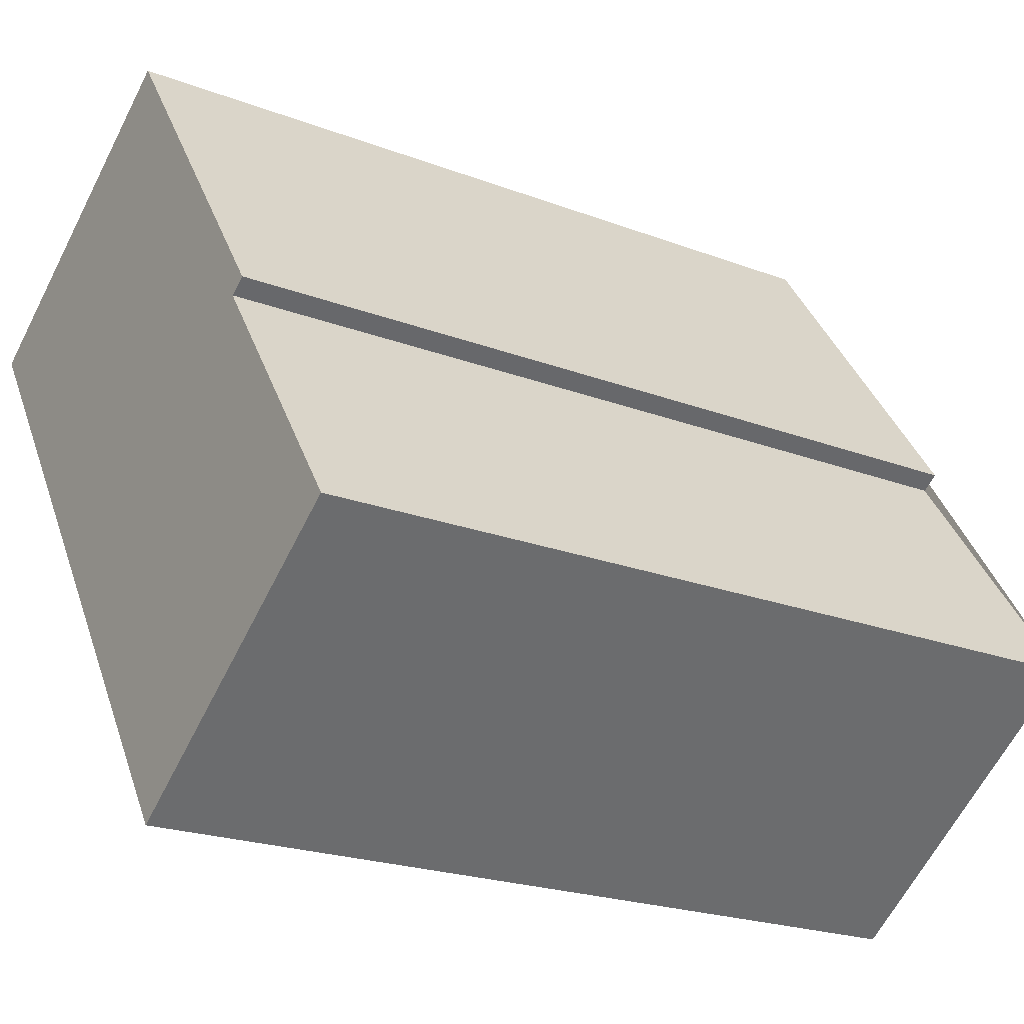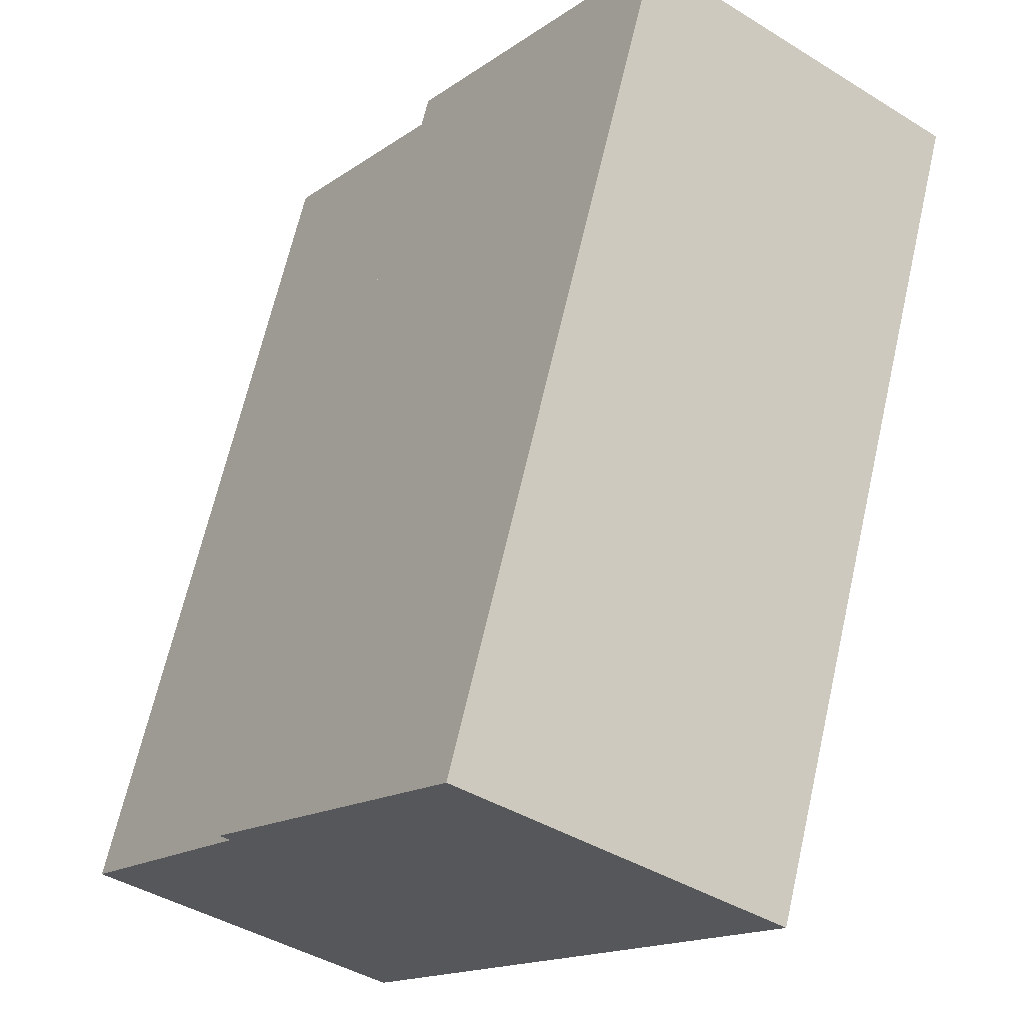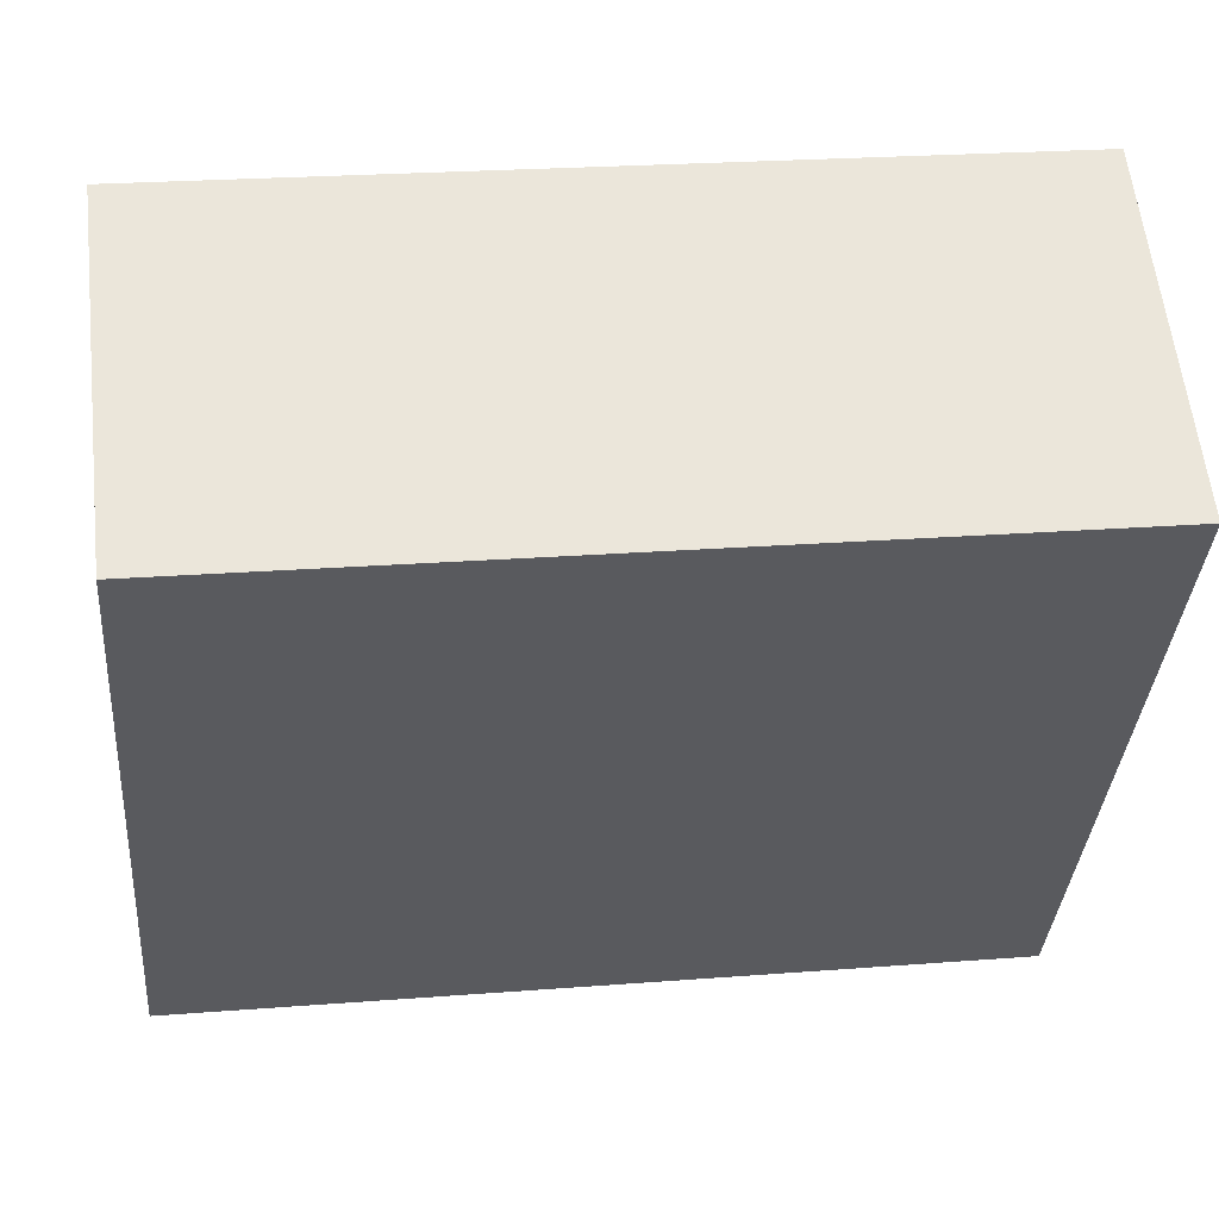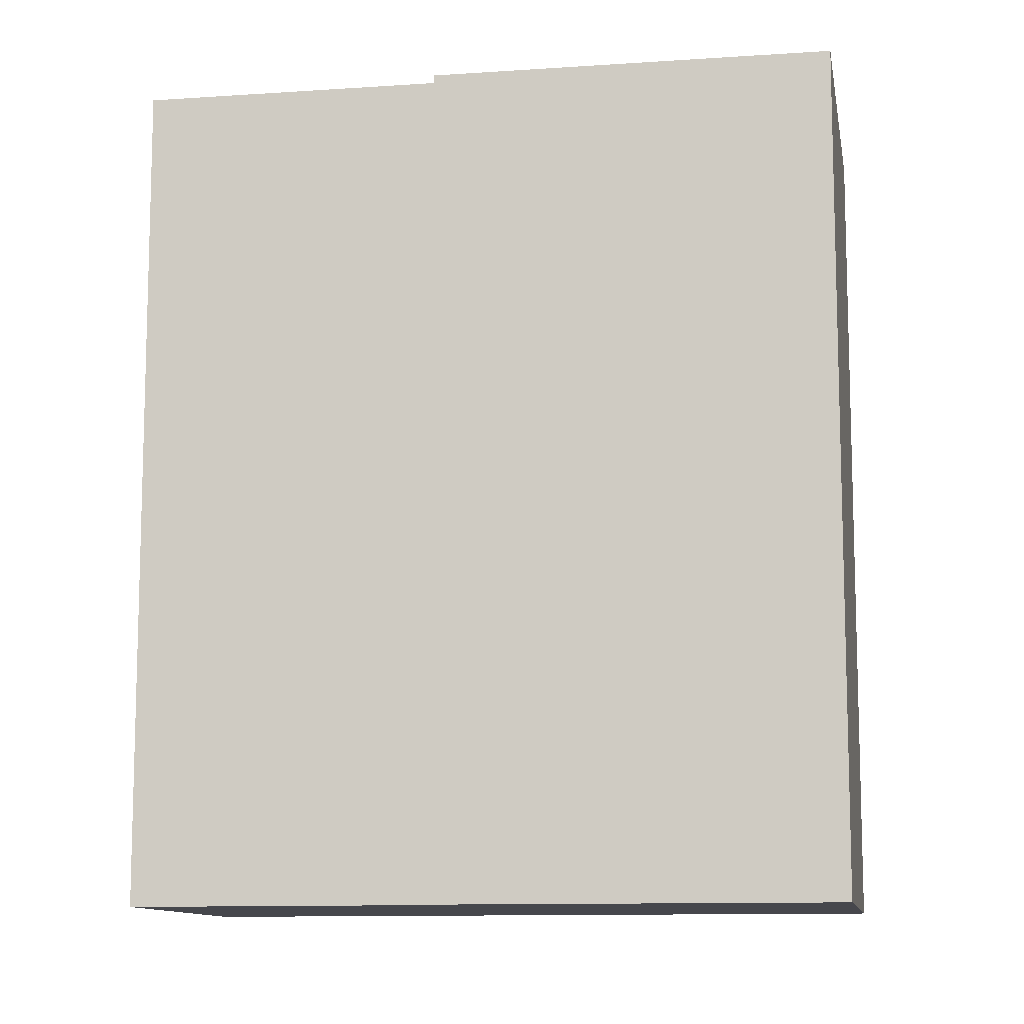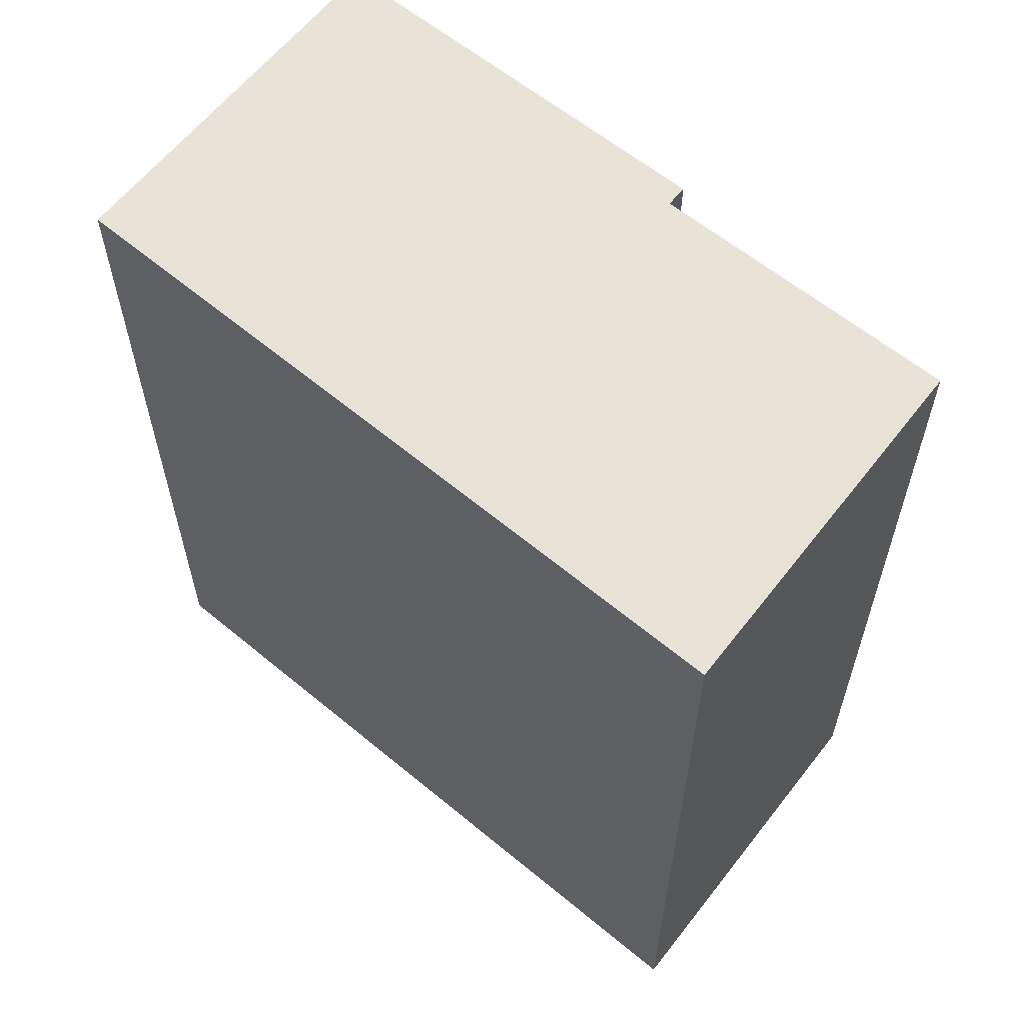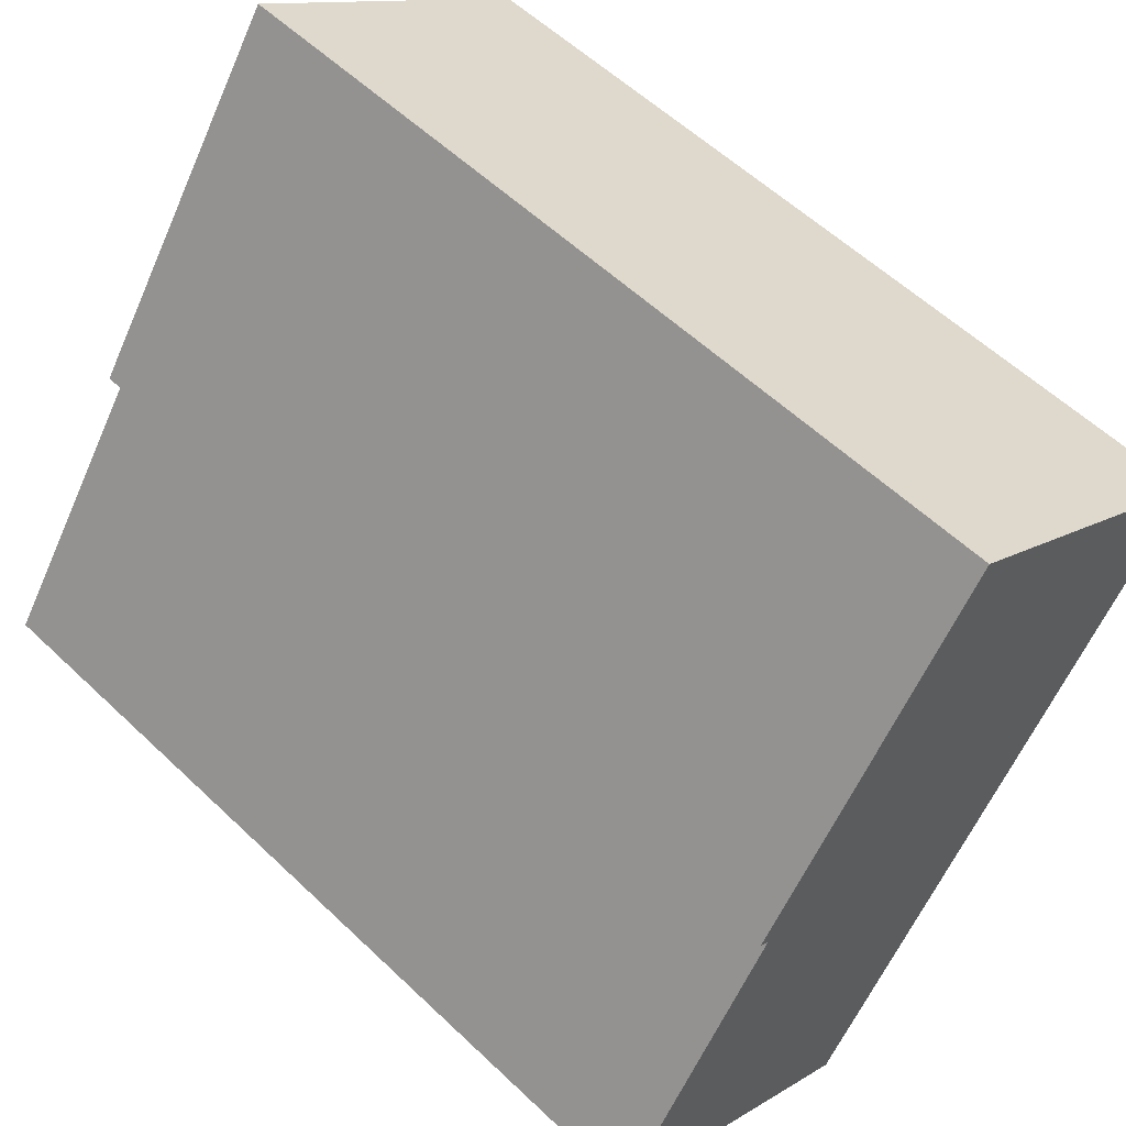
<metadata>
{"format":"obj","ext":"obj","renderer":"f3d","projection":"perspective","resolution":1024,"background":"white","views":[{"elev":-21.7,"azim":-123.9,"up":"+Z"},{"elev":66.5,"azim":12.9,"up":"+Z"},{"elev":23.1,"azim":82.4,"up":"+Z"},{"elev":-10.9,"azim":-45.6,"up":"+Y"},{"elev":62.5,"azim":163.7,"up":"+Y"},{"elev":56.7,"azim":-45.2,"up":"+Z"}]}
</metadata>
<code>
v 582.9 -266.3 107.6
v 577.1 -266.3 111.6
v 572.6 -266.3 105.3
v 573 -266.3 105
v 569.6 -266.3 100.2
v 575.3 -266.3 96.1
v 575.7 -266.3 96.78
v 575.7 -250.2 96.78
v 582.9 -250.2 107.6
v 577.1 -250.2 111.6
v 572.6 -250.2 105.3
v 573 -250.2 105
v 569.6 -250.2 100.2
v 575.3 -250.2 96.1
g CityEngineShapeMaterial_206
f 2 1 7 6 5 4 3
f 9 8 14 13 12 11 10
f 1 7 8 9
f 7 6 14 8
f 6 5 13 14
f 5 4 12 13
f 4 3 11 12
f 3 2 10 11
f 2 1 9 10

</code>
